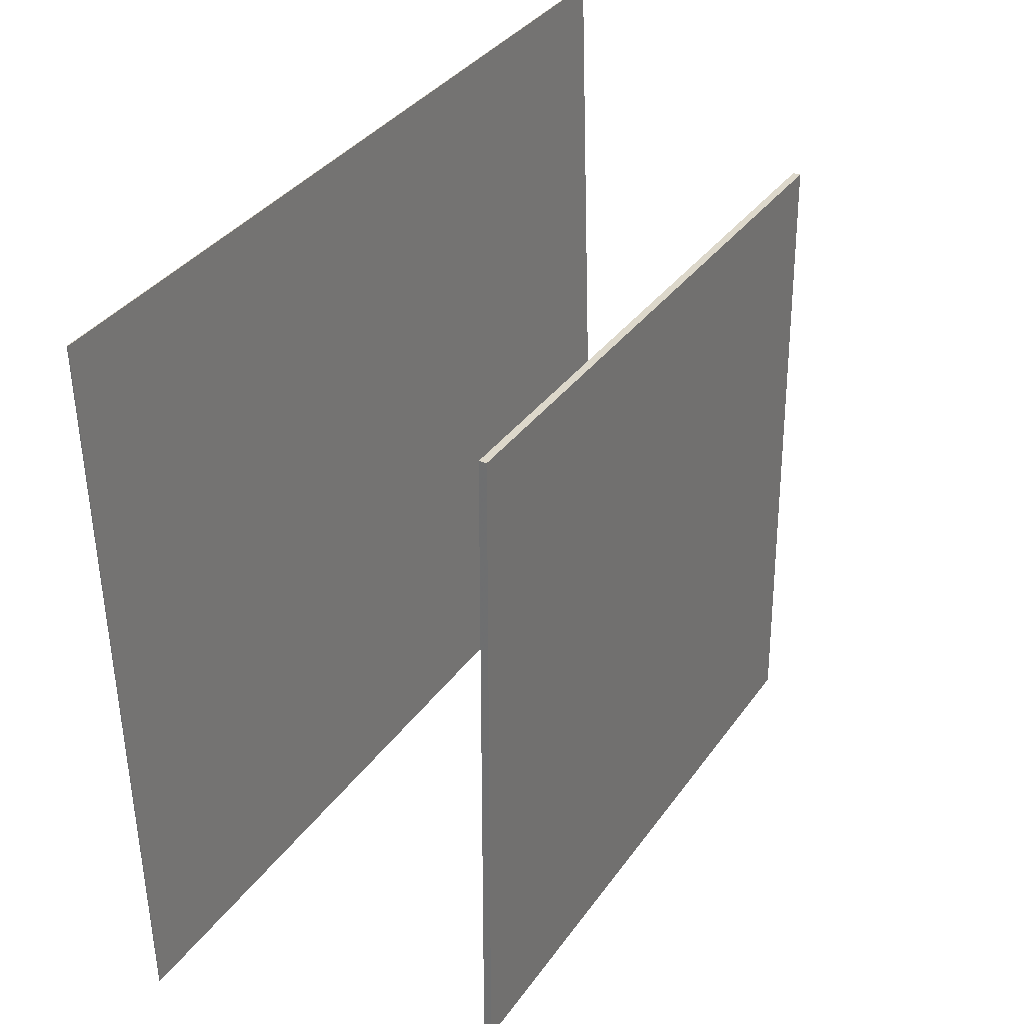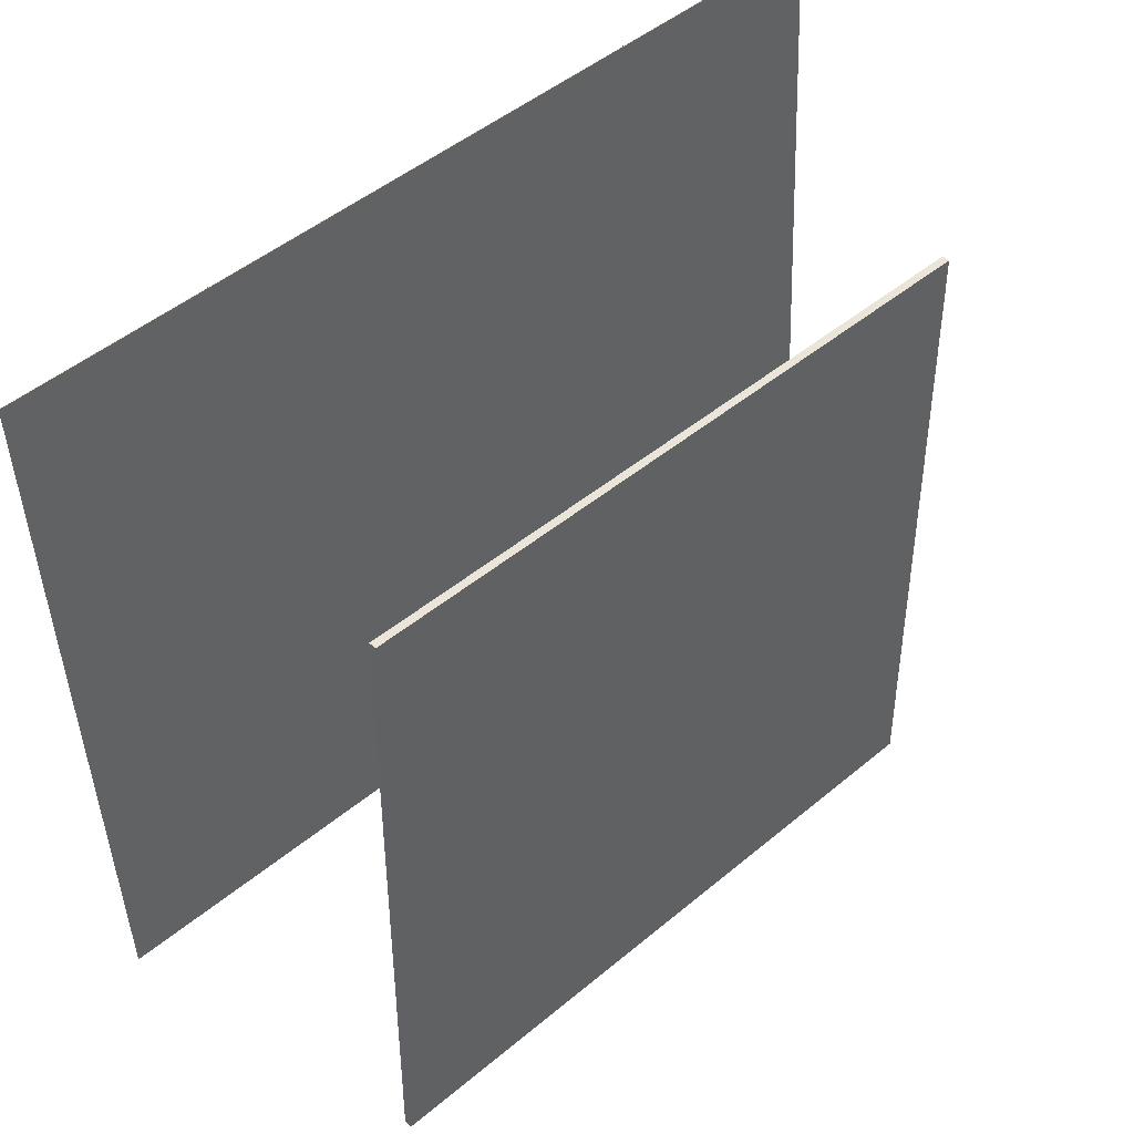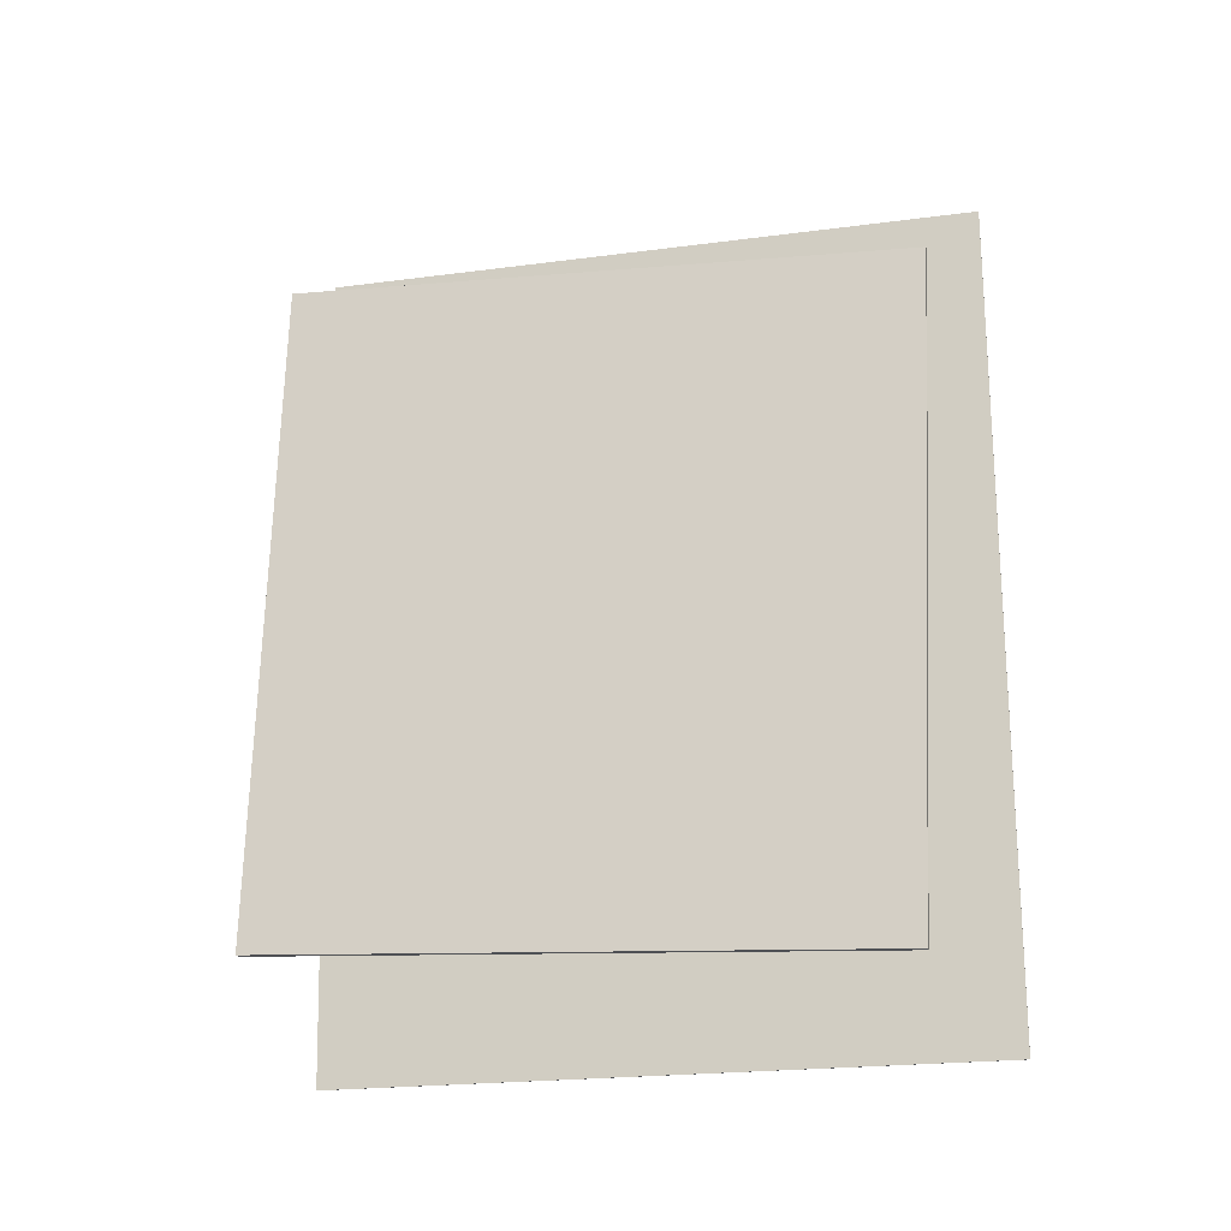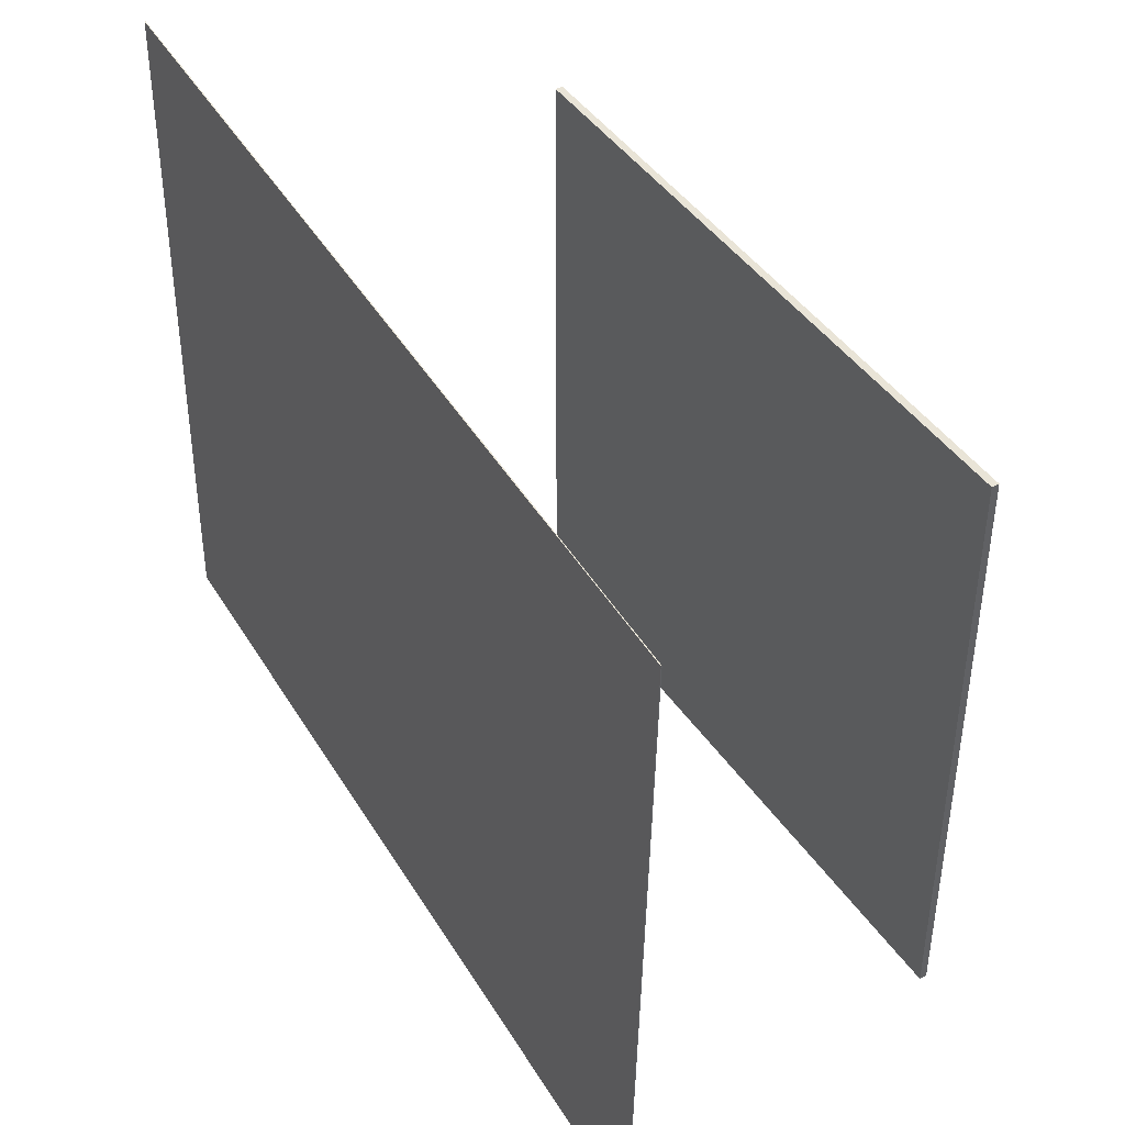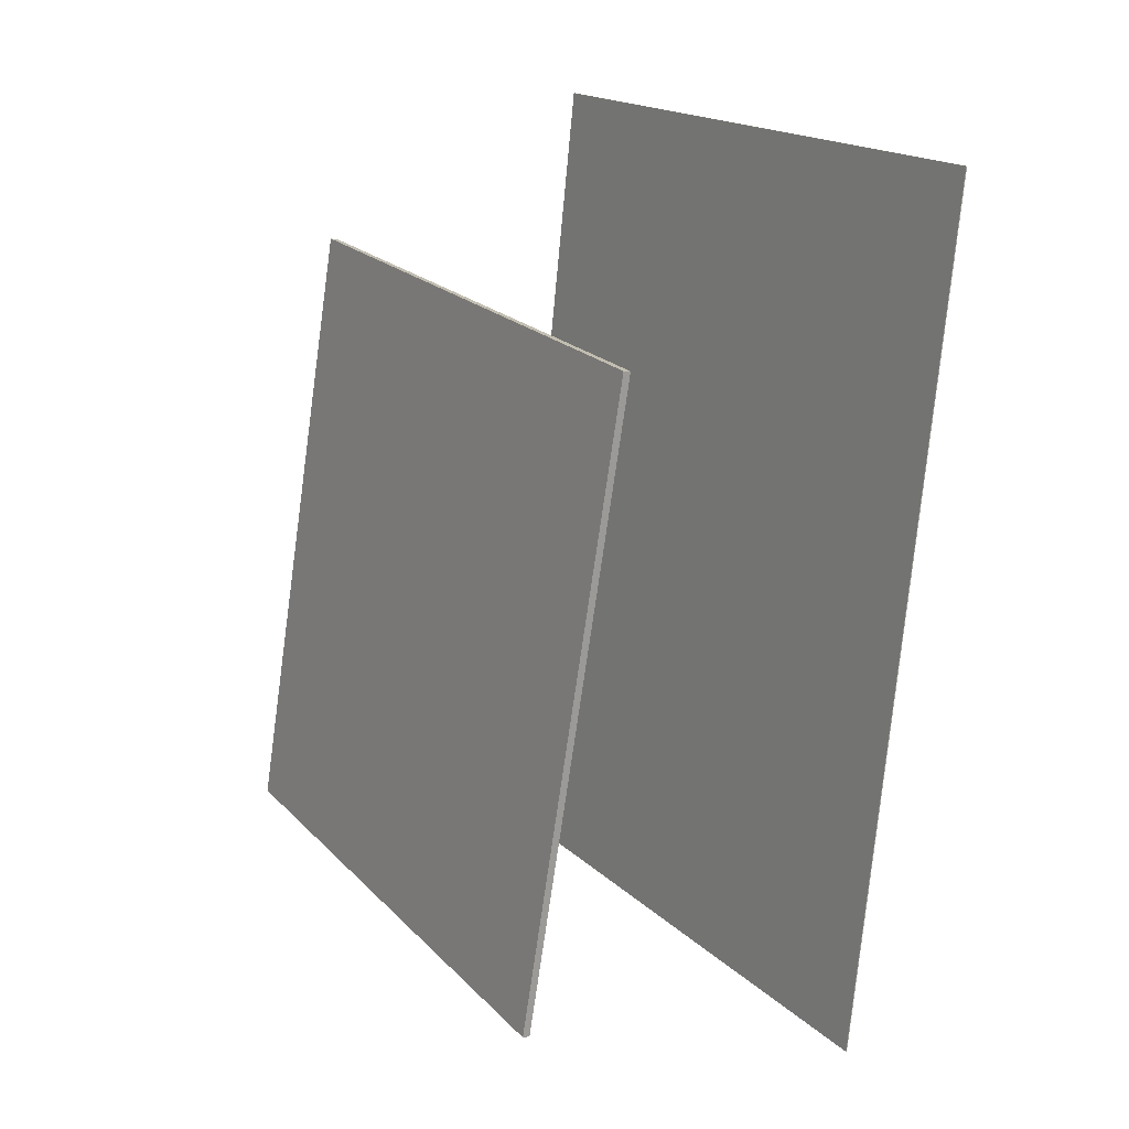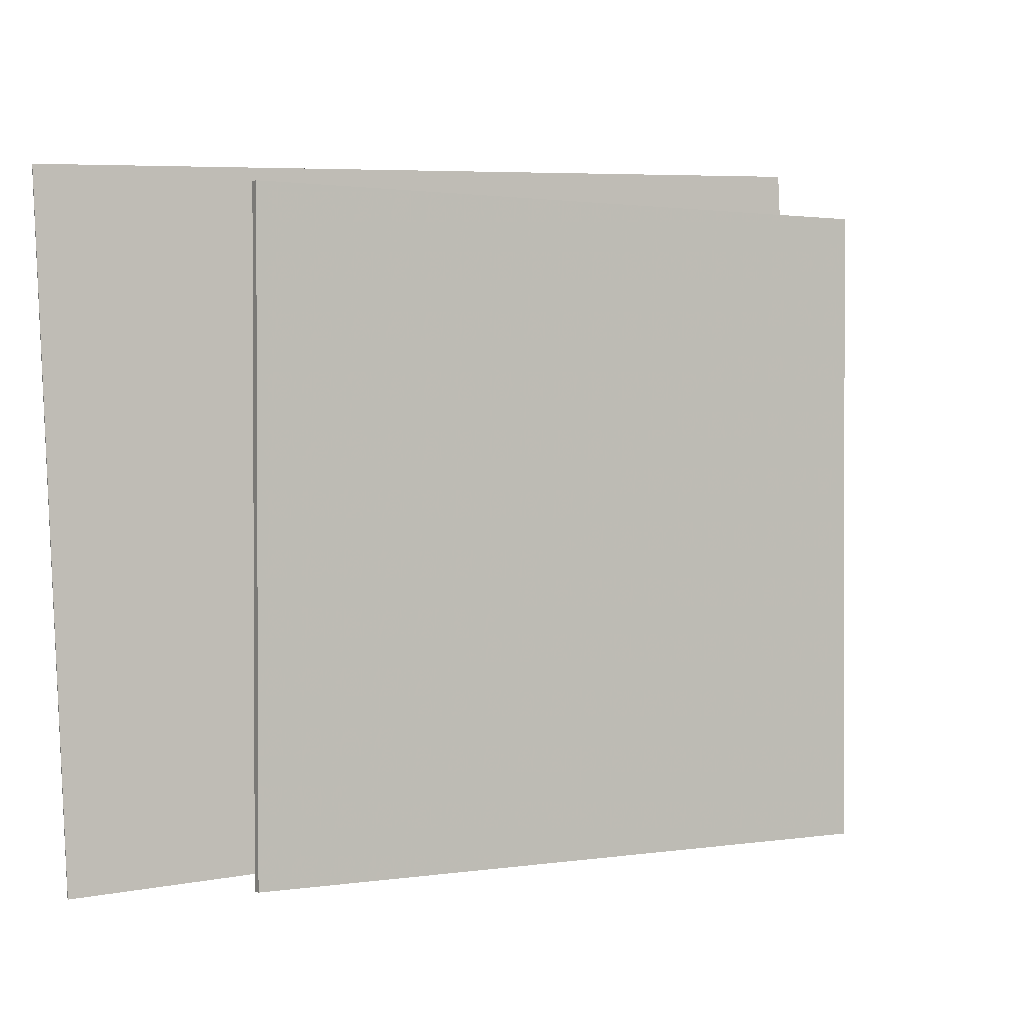
<metadata>
{"format":"obj","ext":"obj","renderer":"f3d","projection":"perspective","resolution":1024,"background":"white","views":[{"elev":31.3,"azim":37.7,"up":"+Z"},{"elev":44.6,"azim":55.0,"up":"+Z"},{"elev":-9.5,"azim":103.6,"up":"+Y"},{"elev":43.3,"azim":-22.2,"up":"+Z"},{"elev":20.5,"azim":150.1,"up":"+Y"},{"elev":1.0,"azim":67.8,"up":"+Z"}]}
</metadata>
<code>
v -0.1105 -0.4055 -0.346
v -0.1108 -0.4362 0.3331
v -0.1114 -0.4056 -0.346
v -0.1117 -0.4363 0.333
v -0.2235 0.4286 -0.3084
v -0.2238 0.3979 0.3707
v -0.2243 0.4285 -0.3084
v -0.2246 0.3978 0.3707
f 1.0 7.0 5.0
f 1.0 3.0 7.0
f 1.0 4.0 3.0
f 1.0 2.0 4.0
f 3.0 8.0 7.0
f 3.0 4.0 8.0
f 5.0 7.0 8.0
f 5.0 8.0 6.0
f 1.0 5.0 6.0
f 1.0 6.0 2.0
f 2.0 6.0 8.0
f 2.0 8.0 4.0
v 0.2066 -0.3183 -0.2936
v 0.2063 -0.3192 0.288
v 0.1066 0.2867 -0.2927
v 0.1063 0.2859 0.2889
v 0.2135 -0.3172 -0.2935
v 0.2132 -0.3181 0.288
v 0.1135 0.2879 -0.2927
v 0.1131 0.287 0.2889
f 9.0 15.0 13.0
f 9.0 11.0 15.0
f 9.0 12.0 11.0
f 9.0 10.0 12.0
f 11.0 16.0 15.0
f 11.0 12.0 16.0
f 13.0 15.0 16.0
f 13.0 16.0 14.0
f 9.0 13.0 14.0
f 9.0 14.0 10.0
f 10.0 14.0 16.0
f 10.0 16.0 12.0

</code>
